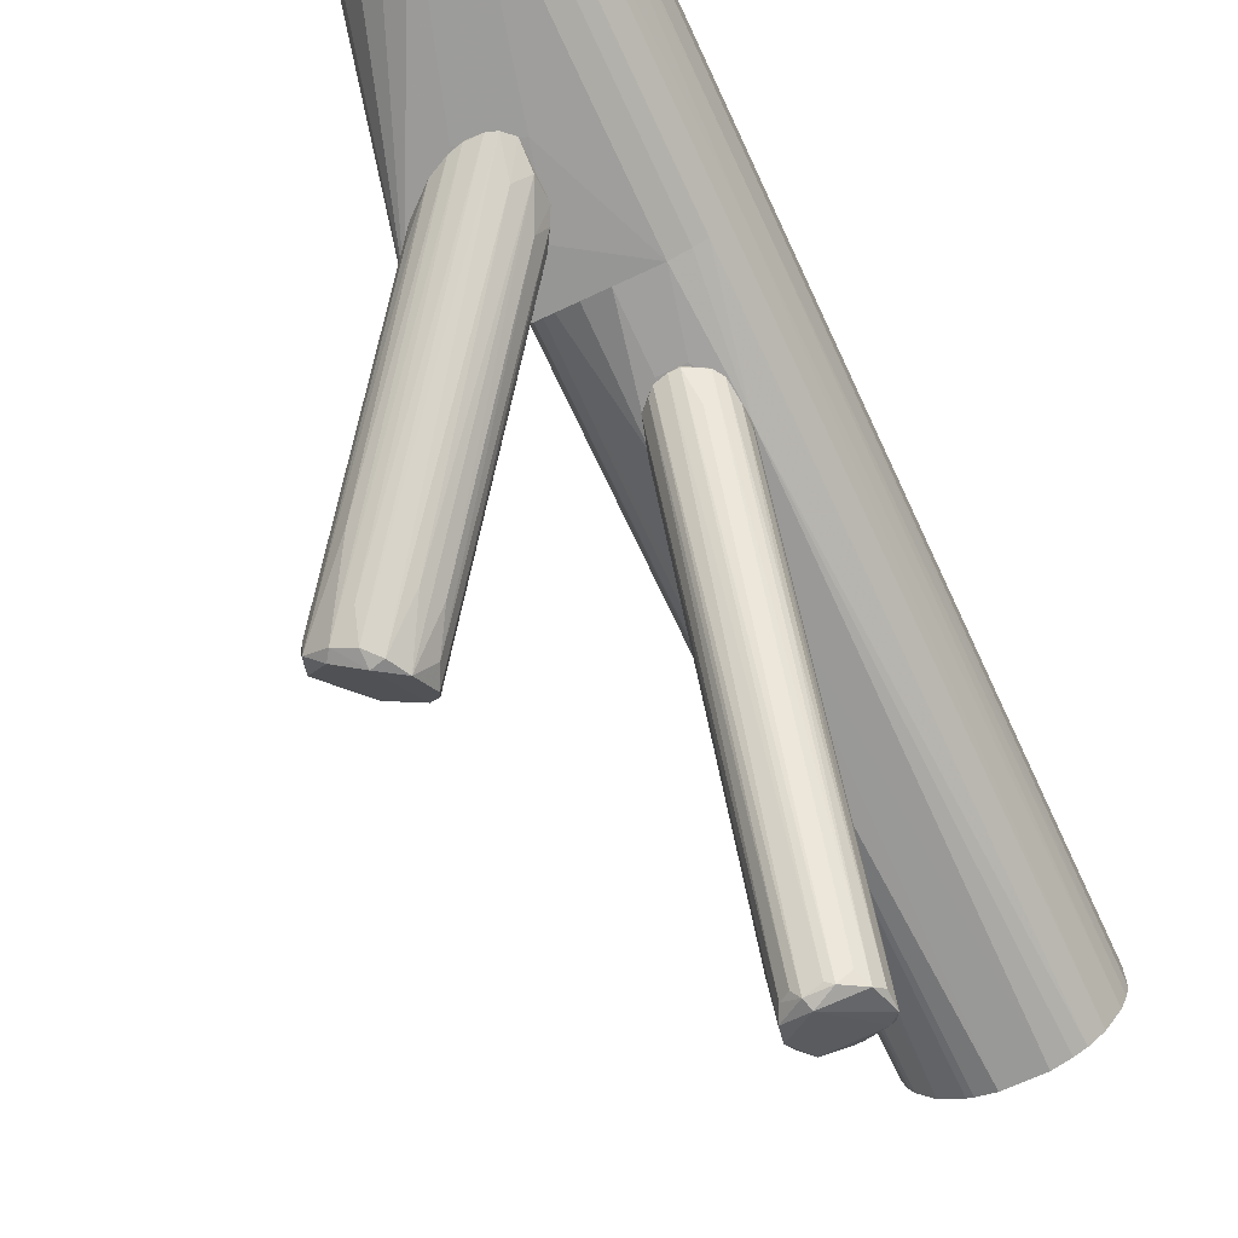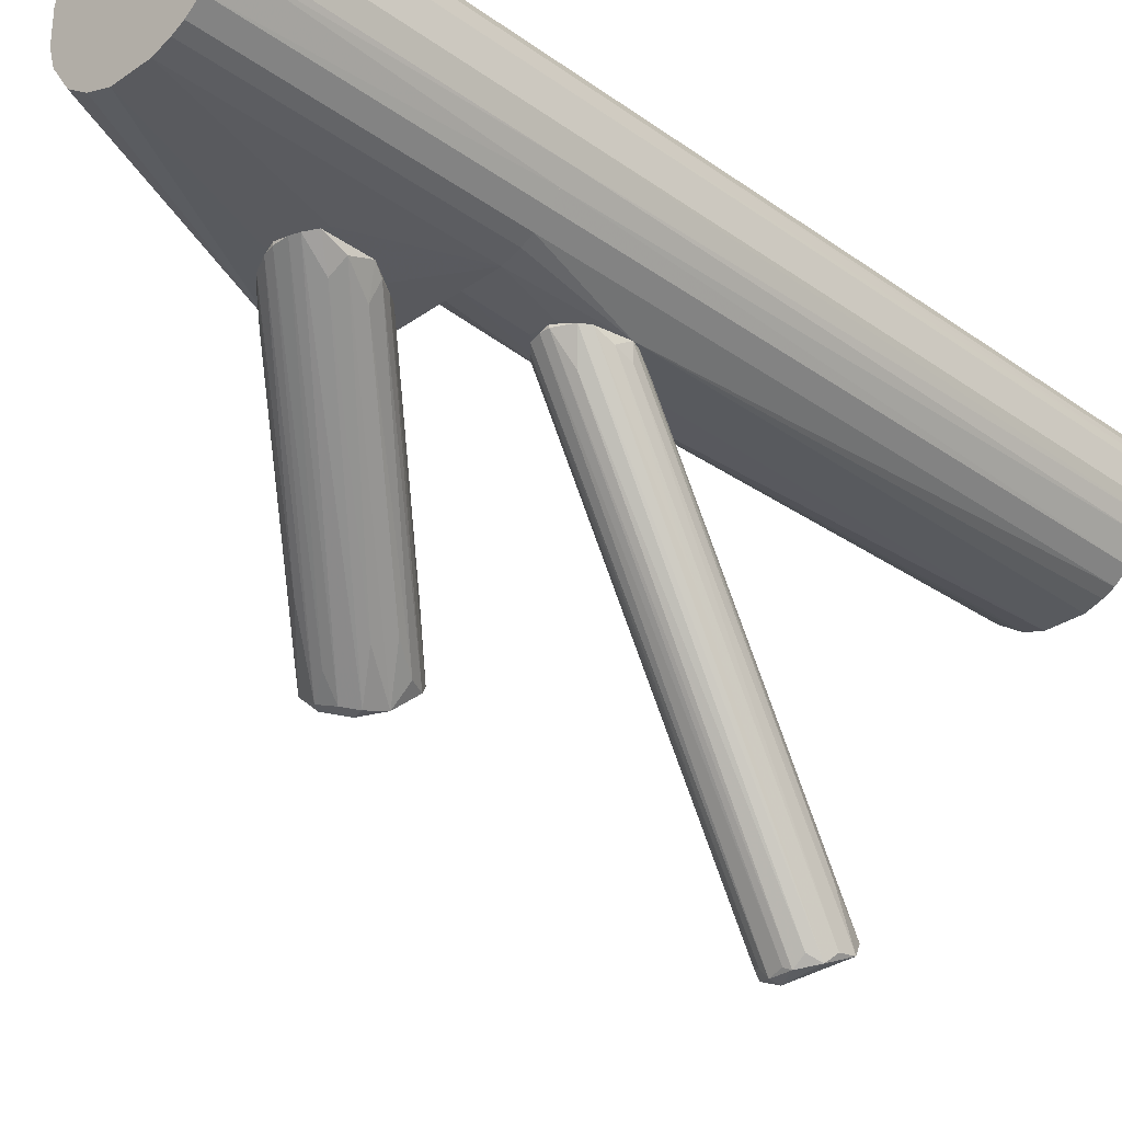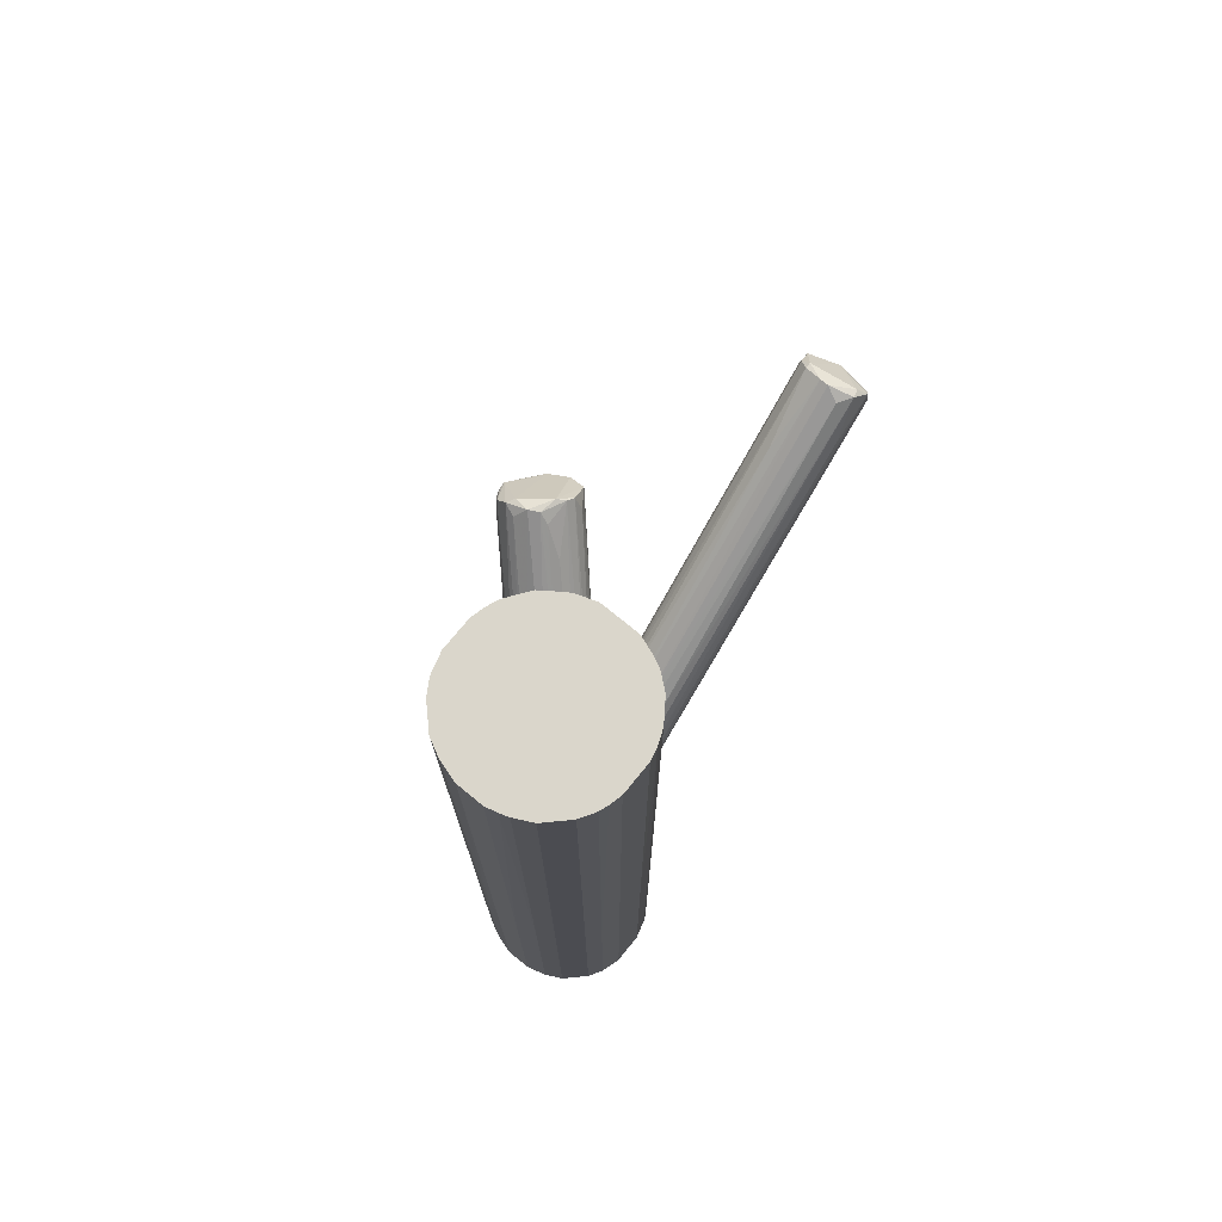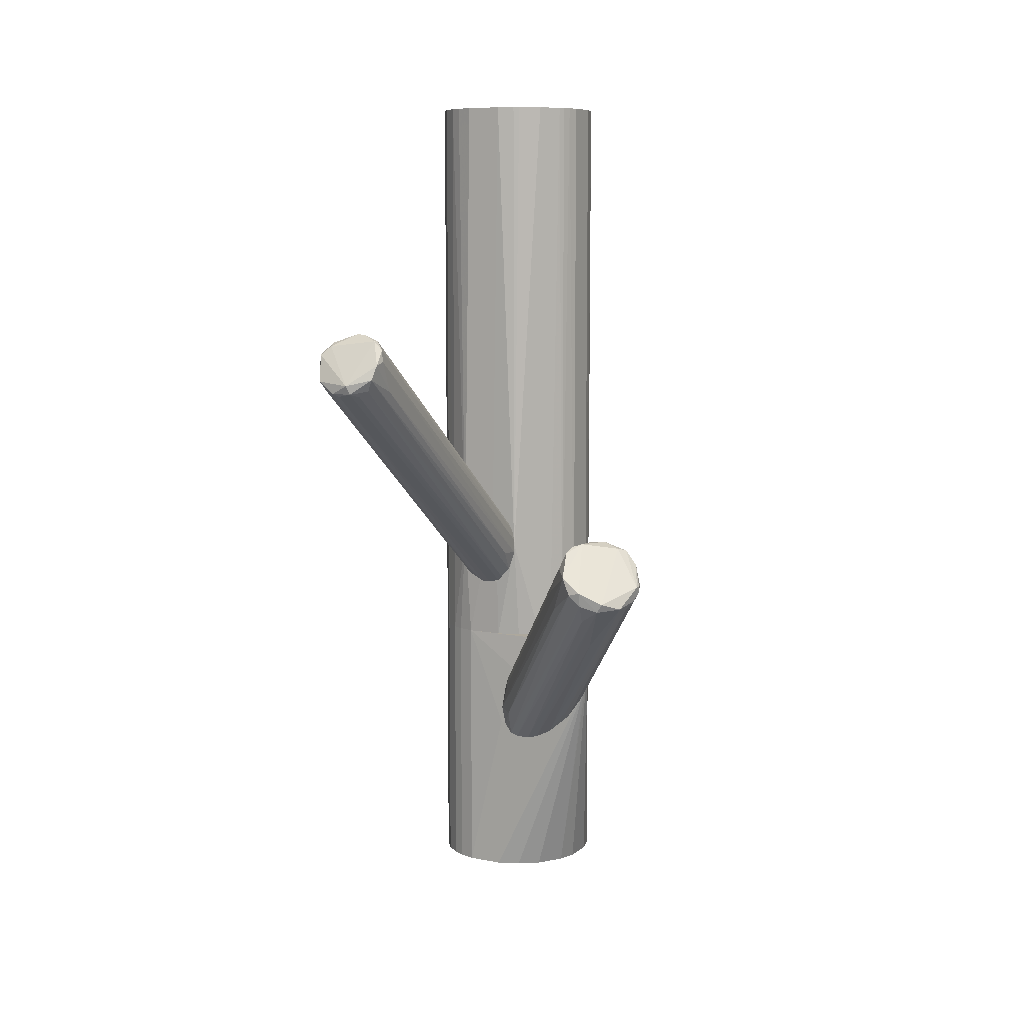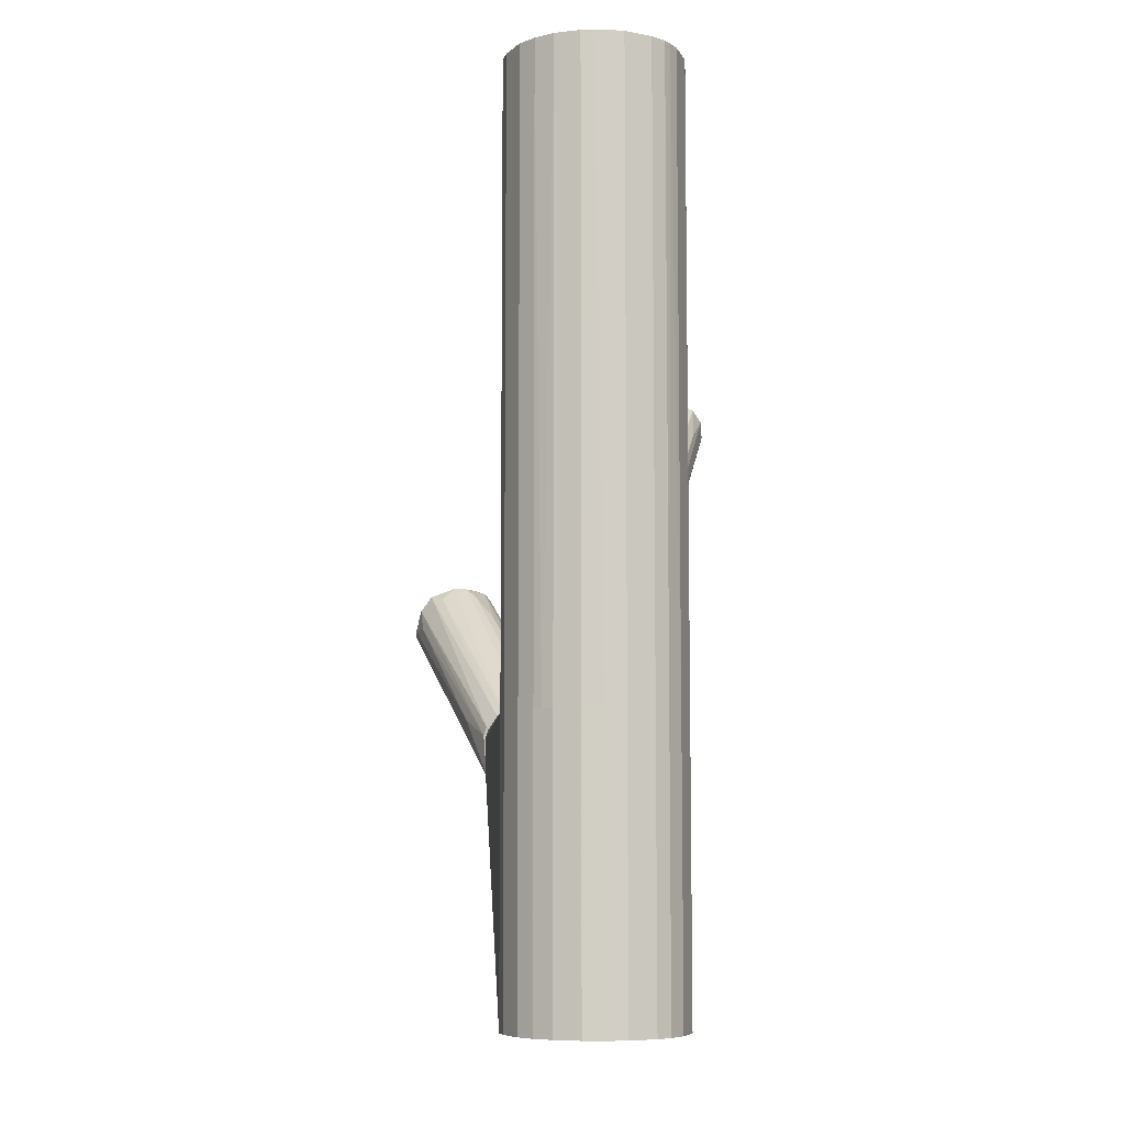
<metadata>
{"format":"obj","ext":"obj","renderer":"f3d","projection":"perspective","resolution":1024,"background":"white","views":[{"elev":-69.1,"azim":-155.1,"up":"+Y"},{"elev":-30.9,"azim":-135.6,"up":"+Y"},{"elev":73.9,"azim":-140.7,"up":"+Z"},{"elev":8.7,"azim":28.0,"up":"+Z"},{"elev":-7.6,"azim":-162.3,"up":"+Z"}]}
</metadata>
<code>
o convex_0
v -0.02428 0.02685 -0.02801
v -0.01246 -0.06308 0.05721
v -0.01482 -0.06308 0.05721
v -0.01482 -0.07255 0.04062
v -0.01324 0.02685 -0.01775
v -0.0306 0.02685 -0.01144
v -0.02271 -0.07018 0.04694
v -0.005355 -0.07097 0.04536
v -0.0164 0.02606 -0.006707
v -0.005355 -0.06544 0.05325
v -0.0306 0.02606 -0.02327
v -0.01719 0.02528 -0.02563
v -0.02113 -0.06545 0.05484
v -0.02507 0.02685 -0.005915
v -0.01955 -0.07097 0.04142
v -0.01088 -0.07334 0.04142
v -0.02271 -0.06939 0.05168
v -0.03139 0.02212 -0.01381
v -0.01403 0.02685 -0.01065
v -0.02586 0.01896 -0.02248
v -0.004567 -0.06623 0.0501
v -0.00772 -0.06387 0.05562
v -0.01955 0.02291 -0.002761
v -0.02192 0.02606 -0.02801
v -0.01482 0.02606 -0.02327
v -0.02665 0.01344 0.001977
v -0.006933 -0.07018 0.04221
v -0.01876 -0.0615 0.05484
v -0.02113 -0.07254 0.04457
v -0.01167 -0.07413 0.04378
v -0.02902 0.02606 -0.02563
v -0.005355 -0.06149 0.04142
v -0.00772 -0.06544 0.05562
v -0.01324 0.02685 -0.01381
v -0.01167 -0.04571 0.04457
v -0.03139 0.0237 -0.01853
v -0.0235 -0.05677 0.04536
v -0.01324 0.02054 -0.01696
v -0.0164 -0.07334 0.04142
v -0.01877 0.02606 -0.02722
v -0.009299 -0.07097 0.04062
v -0.02902 0.0237 -0.006707
v -0.03139 0.02685 -0.01381
v -0.02428 0.02606 -0.02801
v -0.02271 0.01739 0.001193
v -0.01482 0.02685 -0.009076
v -0.004567 -0.06939 0.04931
v -0.02744 -0.01418 0.005922
v -0.02034 -0.06782 0.05405
f 30 33 49
f 5 1 6
f 5 6 14
f 7 17 18
f 5 14 19
f 9 14 23
f 16 4 24
f 8 16 27
f 25 8 27
f 12 25 27
f 13 3 28
f 26 13 28
f 14 26 28
f 17 7 29
f 17 29 30
f 16 8 30
f 11 1 31
f 20 15 31
f 29 11 31
f 15 29 31
f 5 21 32
f 22 2 33
f 10 22 33
f 5 19 34
f 19 10 34
f 21 5 34
f 10 21 34
f 2 22 35
f 22 9 35
f 23 2 35
f 9 23 35
f 7 18 36
f 13 6 37
f 17 13 37
f 25 5 38
f 8 25 38
f 5 32 38
f 32 8 38
f 4 16 39
f 15 20 39
f 29 15 39
f 30 29 39
f 16 30 39
f 1 5 40
f 24 1 40
f 16 24 40
f 5 25 40
f 25 12 40
f 27 16 41
f 12 27 41
f 40 12 41
f 16 40 41
f 6 13 42
f 14 6 42
f 13 26 42
f 26 14 42
f 6 1 43
f 1 11 43
f 18 17 43
f 11 36 43
f 36 18 43
f 37 6 43
f 17 37 43
f 1 24 44
f 24 4 44
f 31 1 44
f 20 31 44
f 4 39 44
f 39 20 44
f 3 2 45
f 2 23 45
f 23 14 45
f 28 3 45
f 14 28 45
f 14 9 46
f 10 19 46
f 19 14 46
f 9 22 46
f 22 10 46
f 21 10 47
f 30 8 47
f 32 21 47
f 8 32 47
f 10 33 47
f 33 30 47
f 29 7 48
f 11 29 48
f 36 11 48
f 7 36 48
f 2 3 49
f 3 13 49
f 13 17 49
f 17 30 49
f 33 2 49
o convex_1
v -0.04638 0.06079 -0.1235
v 0.0128 0.02765 -0.05012
v 0.01201 0.02765 -0.04774
v -0.01561 0.07262 -0.04537
v -0.04401 0.03712 -0.04537
v -0.00772 0.03397 -0.1235
v -0.005353 0.06473 -0.1235
v -0.03454 0.02923 -0.1235
v -0.04401 0.06473 -0.04537
v -0.02823 0.0742 -0.1235
v -0.02981 0.02765 -0.04537
v -0.002986 0.06079 -0.04537
v -0.04796 0.04659 -0.1235
v -0.01955 0.02765 -0.1235
v -0.00141 0.04659 -0.1235
v -0.04796 0.05526 -0.04537
v -0.03375 0.07262 -0.04537
v 0.0128 0.02686 -0.05801
v -0.03849 0.07026 -0.1235
v -0.01561 0.07262 -0.1235
v -0.04164 0.03397 -0.1235
v 0.008849 0.02686 -0.04537
v -0.0377 0.03081 -0.04537
v -0.002986 0.06079 -0.1235
v -0.02113 0.0742 -0.04537
v -0.01088 0.07025 -0.04537
v -0.04796 0.04659 -0.04537
v -0.01797 0.02686 -0.07457
v -0.02981 0.02765 -0.1235
v -0.04638 0.04107 -0.1235
v -0.04796 0.05526 -0.1235
v -0.03849 0.07026 -0.04537
v -0.01088 0.07025 -0.1235
v -0.002986 0.04107 -0.1235
v -0.00141 0.05527 -0.1235
v -0.02113 0.0742 -0.1235
v -0.02823 0.0742 -0.04537
v -0.01324 0.03002 -0.1235
v -0.005353 0.06473 -0.04537
v -0.04401 0.06473 -0.1235
v -0.04638 0.06079 -0.04537
v -0.04638 0.04107 -0.04537
v -0.03375 0.07262 -0.1235
v -0.04164 0.03397 -0.04537
v -0.0377 0.03081 -0.1235
v -0.005353 0.02687 -0.07853
v -0.01324 0.02686 -0.05642
v 0.01201 0.02686 -0.06037
v -0.04559 0.03949 -0.1235
v -0.03454 0.02923 -0.04537
v 0.0128 0.02765 -0.05801
f 84 73 100
f 55 50 56
f 50 55 57
f 54 53 58
f 56 50 59
f 53 54 60
f 52 51 61
f 53 60 61
f 50 57 62
f 57 55 63
f 55 56 64
f 54 58 65
f 58 53 66
f 59 50 68
f 56 59 69
f 62 57 70
f 51 52 71
f 52 61 71
f 61 60 71
f 67 51 71
f 60 54 72
f 61 51 73
f 56 61 73
f 64 56 73
f 66 53 74
f 53 69 74
f 53 61 75
f 69 53 75
f 54 65 76
f 65 62 76
f 67 71 77
f 60 57 78
f 57 63 78
f 77 60 78
f 62 70 79
f 76 62 79
f 50 62 80
f 65 50 80
f 62 65 80
f 58 66 81
f 68 58 81
f 66 68 81
f 56 69 82
f 75 56 82
f 69 75 82
f 55 64 83
f 64 67 83
f 67 64 84
f 64 73 84
f 69 59 85
f 59 74 85
f 74 69 85
f 59 66 86
f 66 74 86
f 74 59 86
f 63 55 87
f 61 56 88
f 56 75 88
f 75 61 88
f 50 58 89
f 68 50 89
f 58 68 89
f 58 50 90
f 50 65 90
f 65 58 90
f 54 76 91
f 76 79 91
f 66 59 92
f 59 68 92
f 68 66 92
f 54 70 93
f 72 54 93
f 70 72 93
f 70 57 94
f 57 72 94
f 72 70 94
f 78 63 95
f 77 78 95
f 71 60 96
f 60 77 96
f 77 71 96
f 67 77 97
f 55 83 97
f 83 67 97
f 87 55 97
f 63 87 97
f 95 63 97
f 77 95 97
f 70 54 98
f 79 70 98
f 54 91 98
f 91 79 98
f 57 60 99
f 60 72 99
f 72 57 99
f 51 67 100
f 73 51 100
f 67 84 100
o convex_2
v -0.02113 0.0742 0.1235
v -0.02586 0.02686 -0.02798
v -0.01956 0.02686 -0.02798
v -0.02823 0.0742 -0.04537
v -0.04795 0.04659 0.1235
v -0.002198 0.04344 0.1235
v -0.002198 0.05842 -0.04537
v -0.04795 0.04659 -0.04537
v -0.02981 0.02766 0.1235
v -0.04401 0.06473 0.1235
v -0.005352 0.03712 -0.04537
v -0.005352 0.06473 0.1235
v -0.04164 0.03397 -0.04537
v -0.01087 0.07026 -0.04537
v -0.04638 0.06079 -0.04537
v -0.01324 0.03002 0.1235
v -0.04164 0.03397 0.1235
v -0.03849 0.07026 0.1235
v -0.01324 0.02686 -0.01535
v -0.03849 0.07026 -0.04537
v -0.03454 0.02923 -0.04537
v -0.00141 0.04659 -0.04537
v -0.00141 0.05527 0.1235
v -0.04795 0.05527 0.1235
v -0.007721 0.03397 0.1235
v -0.01087 0.07026 0.1235
v -0.03139 0.07341 0.1235
v -0.01798 0.07341 -0.04537
v -0.04559 0.03949 0.1235
v -0.03139 0.02686 -0.01378
v -0.01956 0.02766 -0.04537
v -0.01956 0.02766 0.1235
v -0.005352 0.06473 -0.04537
v -0.04638 0.04107 -0.04537
v -0.0377 0.03081 0.1235
v -0.04795 0.05527 -0.04537
v -0.002987 0.06079 0.1235
v -0.04401 0.06473 -0.04537
v -0.002987 0.04106 0.1235
v -0.002987 0.04106 -0.04537
v -0.01561 0.07262 0.1235
v -0.03376 0.07262 -0.04537
v -0.04638 0.06079 0.1235
v -0.00141 0.04659 0.1235
v -0.00141 0.05527 -0.04537
v -0.02823 0.0742 0.1235
v -0.02113 0.0742 -0.04537
v -0.0377 0.03081 -0.04537
v -0.01324 0.03002 -0.04537
v -0.02981 0.02766 -0.04537
v -0.04401 0.03712 -0.04537
v -0.002987 0.06079 -0.04537
v -0.04717 0.04344 0.1235
v -0.003775 0.03949 0.1235
v -0.03454 0.02923 0.1235
v -0.007721 0.03397 -0.04537
v -0.01561 0.07262 -0.04537
v -0.03376 0.07262 0.1235
v -0.04717 0.05842 0.1235
v -0.02113 0.02686 -0.0059
v -0.01482 0.02923 0.1235
f 132 119 161
f 101 105 106
f 104 107 108
f 106 105 109
f 105 101 110
f 108 107 111
f 101 106 112
f 108 111 113
f 107 104 114
f 104 108 115
f 106 109 116
f 109 105 117
f 110 101 118
f 102 103 119
f 104 115 120
f 110 118 120
f 113 111 121
f 111 107 122
f 112 106 123
f 108 105 124
f 105 110 124
f 106 116 125
f 116 119 125
f 101 112 126
f 112 114 126
f 118 101 127
f 114 104 128
f 117 105 129
f 102 119 130
f 103 102 131
f 119 103 131
f 121 111 131
f 116 109 132
f 107 114 133
f 114 112 133
f 108 113 134
f 109 117 135
f 115 108 136
f 108 124 136
f 112 123 137
f 123 107 137
f 133 112 137
f 115 110 138
f 120 115 138
f 110 120 138
f 106 125 139
f 122 106 140
f 111 122 140
f 106 139 140
f 101 126 141
f 126 114 141
f 128 101 141
f 104 120 142
f 120 118 142
f 127 104 142
f 110 115 143
f 124 110 143
f 106 122 144
f 123 106 144
f 122 123 144
f 122 107 145
f 107 123 145
f 123 122 145
f 101 104 146
f 127 101 146
f 104 127 146
f 104 101 147
f 101 128 147
f 128 104 147
f 117 113 148
f 113 121 148
f 121 130 148
f 135 117 148
f 130 135 148
f 119 131 149
f 131 111 149
f 102 130 150
f 130 121 150
f 131 102 150
f 121 131 150
f 113 117 151
f 117 129 151
f 134 113 151
f 129 134 151
f 107 133 152
f 137 107 152
f 133 137 152
f 105 108 153
f 129 105 153
f 108 134 153
f 134 129 153
f 125 111 154
f 139 125 154
f 111 140 154
f 140 139 154
f 130 109 155
f 109 135 155
f 135 130 155
f 111 125 156
f 125 119 156
f 149 111 156
f 119 149 156
f 114 128 157
f 141 114 157
f 128 141 157
f 118 127 158
f 142 118 158
f 127 142 158
f 115 136 159
f 136 124 159
f 143 115 159
f 124 143 159
f 109 130 160
f 130 119 160
f 132 109 160
f 119 132 160
f 119 116 161
f 116 132 161
o convex_3
v -0.01639 0.02686 -0.06272
v 0.04831 -0.01179 -0.01697
v 0.04831 -0.01338 -0.01697
v 0.02937 -0.01732 -0.005931
v 0.03567 -0.02521 -0.0217
v 0.00018 0.02607 -0.07534
v 0.009649 0.02686 -0.04458
v 0.03567 -0.008638 -0.005133
v -0.01403 0.02607 -0.07772
v 0.03015 -0.02521 -0.01382
v 0.0128 0.02686 -0.05956
v -0.004551 0.02686 -0.04773
v 0.04593 -0.01969 -0.02249
v 0.04514 -0.007065 -0.01145
v -0.01639 0.02449 -0.06904
v 0.04041 -0.02363 -0.02329
v 0.006488 0.02686 -0.06982
v 0.02621 -0.01969 -0.01224
v -0.007712 0.02607 -0.07851
v 0.04751 -0.01338 -0.02091
v 0.01359 0.02686 -0.04931
v 0.03252 -0.02601 -0.01856
v -0.01245 0.02528 -0.05563
v 0.04198 -0.007065 -0.007504
v 0.02937 -0.009425 -0.007504
v 0.001757 0.02607 -0.0438
v 0.04751 -0.009425 -0.01697
v -0.009289 0.02686 -0.05168
v 0.03567 -0.02601 -0.01777
v 0.03173 -0.01574 -0.005133
v -0.01245 0.02133 -0.06983
v -0.01245 0.02055 -0.06036
v 0.02147 0.01896 -0.04457
v -0.01639 0.02686 -0.07535
v 0.03173 -0.01022 -0.03669
v 0.0128 0.02686 -0.04695
v 0.008854 0.02528 -0.04221
v 0.01122 0.02607 -0.0635
v 0.02857 -0.01969 -0.007504
v -0.01482 0.02528 -0.05957
v 0.02384 -0.01811 -0.02486
v 0.04593 -0.01574 -0.02329
v 0.04831 -0.01179 -0.01856
v -0.004551 0.02607 -0.07771
v 0.03804 -0.005487 -0.008301
v 0.03252 -0.01022 -0.005133
v 0.008065 0.02133 -0.06745
v 0.02227 -0.005487 -0.01461
v -0.01166 0.02607 -0.07851
v 0.0341 -0.02048 -0.02723
v 0.04041 -0.009425 -0.006714
v 0.02147 -0.01574 -0.02013
v 0.04198 -0.02363 -0.02091
v 0.04357 -0.004695 -0.01697
v -0.007712 0.02686 -0.07851
f 180 210 216
f 168 172 173
f 164 163 175
f 173 172 178
f 172 168 182
f 170 166 183
f 164 175 185
f 168 173 187
f 175 163 188
f 173 178 189
f 162 184 189
f 184 165 189
f 166 177 190
f 183 166 190
f 171 183 190
f 171 190 191
f 170 183 192
f 162 176 193
f 172 182 194
f 188 172 194
f 176 162 195
f 162 189 195
f 170 192 195
f 192 176 195
f 167 174 196
f 174 177 196
f 182 168 197
f 175 182 197
f 168 185 197
f 185 175 197
f 168 187 198
f 187 169 198
f 178 172 199
f 181 178 199
f 179 171 200
f 165 184 200
f 191 165 200
f 171 191 200
f 184 162 201
f 162 193 201
f 193 179 201
f 179 200 201
f 200 184 201
f 171 176 202
f 183 171 202
f 176 192 202
f 192 183 202
f 181 174 203
f 178 181 203
f 163 164 204
f 164 174 204
f 174 181 204
f 188 163 204
f 172 188 204
f 199 172 204
f 181 199 204
f 177 180 205
f 167 196 205
f 196 177 205
f 169 185 206
f 185 168 206
f 198 169 206
f 168 198 206
f 186 165 207
f 173 186 207
f 187 173 207
f 169 187 207
f 165 191 207
f 191 169 207
f 174 167 208
f 167 178 208
f 203 174 208
f 178 203 208
f 165 186 209
f 186 173 209
f 173 189 209
f 189 165 209
f 166 170 210
f 177 166 211
f 180 177 211
f 166 210 211
f 210 180 211
f 164 185 212
f 185 169 212
f 169 191 212
f 176 171 213
f 171 179 213
f 193 176 213
f 179 193 213
f 174 164 214
f 177 174 214
f 190 177 214
f 191 190 214
f 164 212 214
f 212 191 214
f 182 175 215
f 175 188 215
f 194 182 215
f 188 194 215
f 178 167 216
f 189 178 216
f 170 195 216
f 195 189 216
f 167 205 216
f 205 180 216
f 210 170 216

</code>
